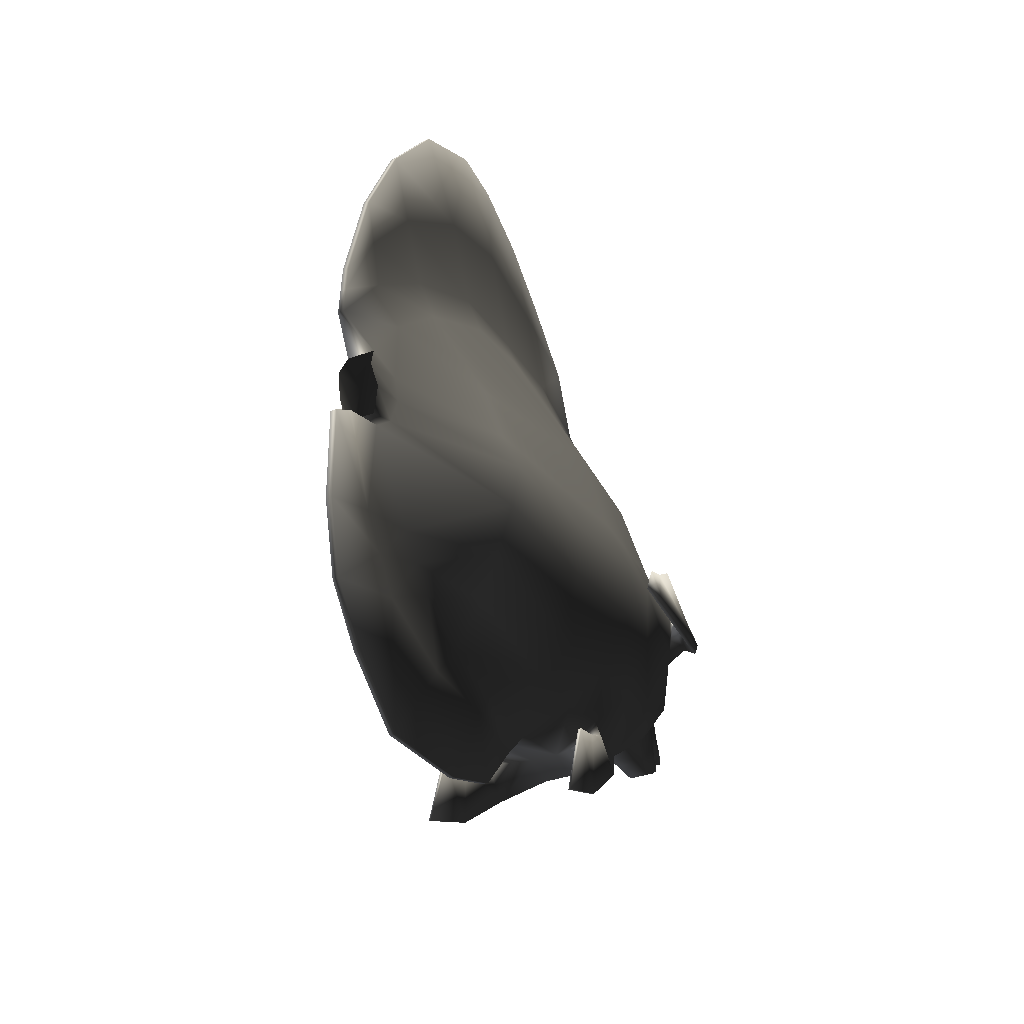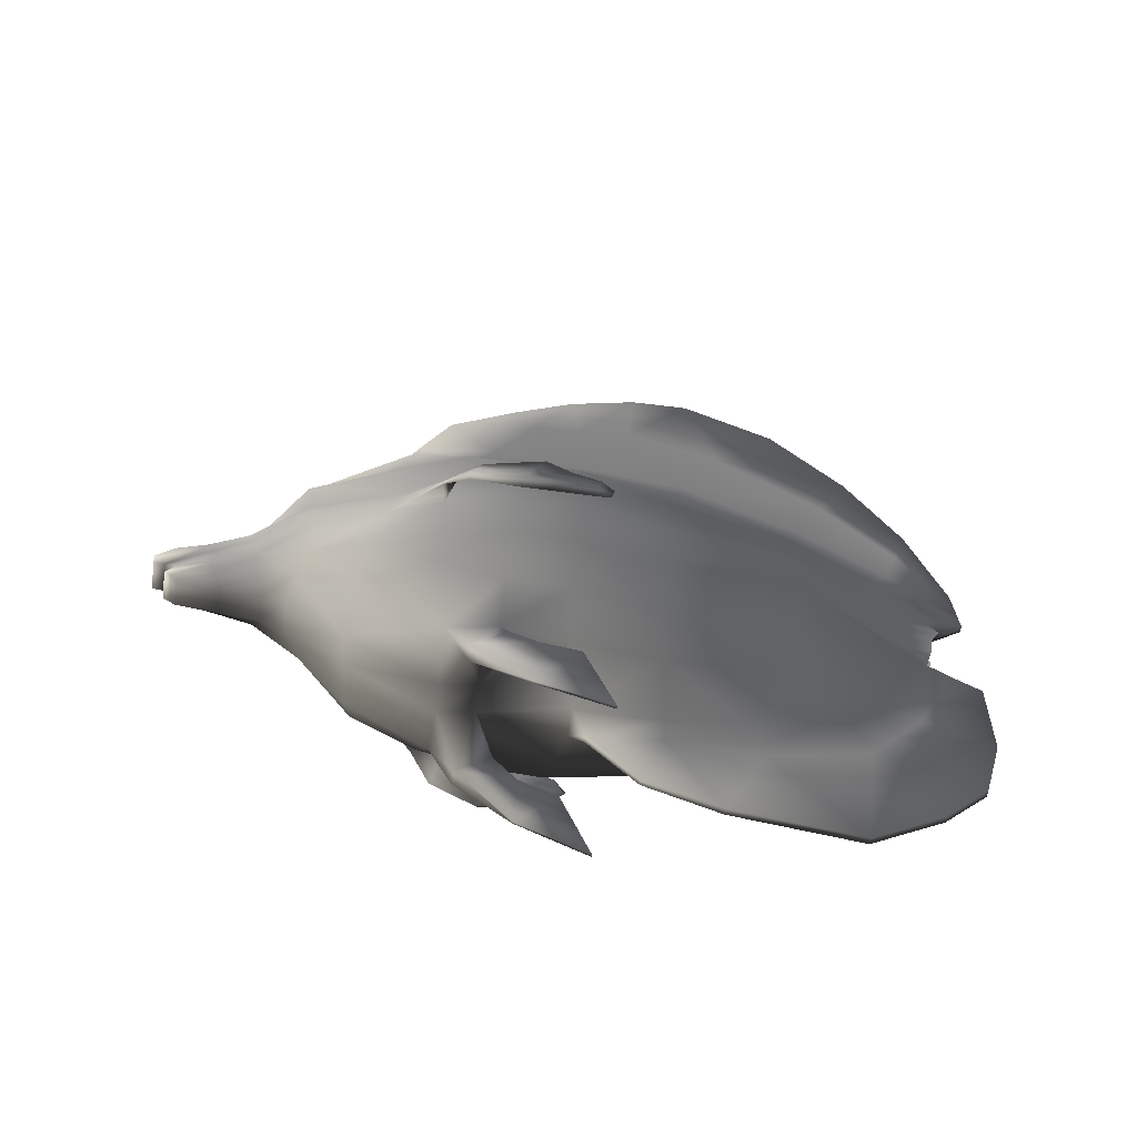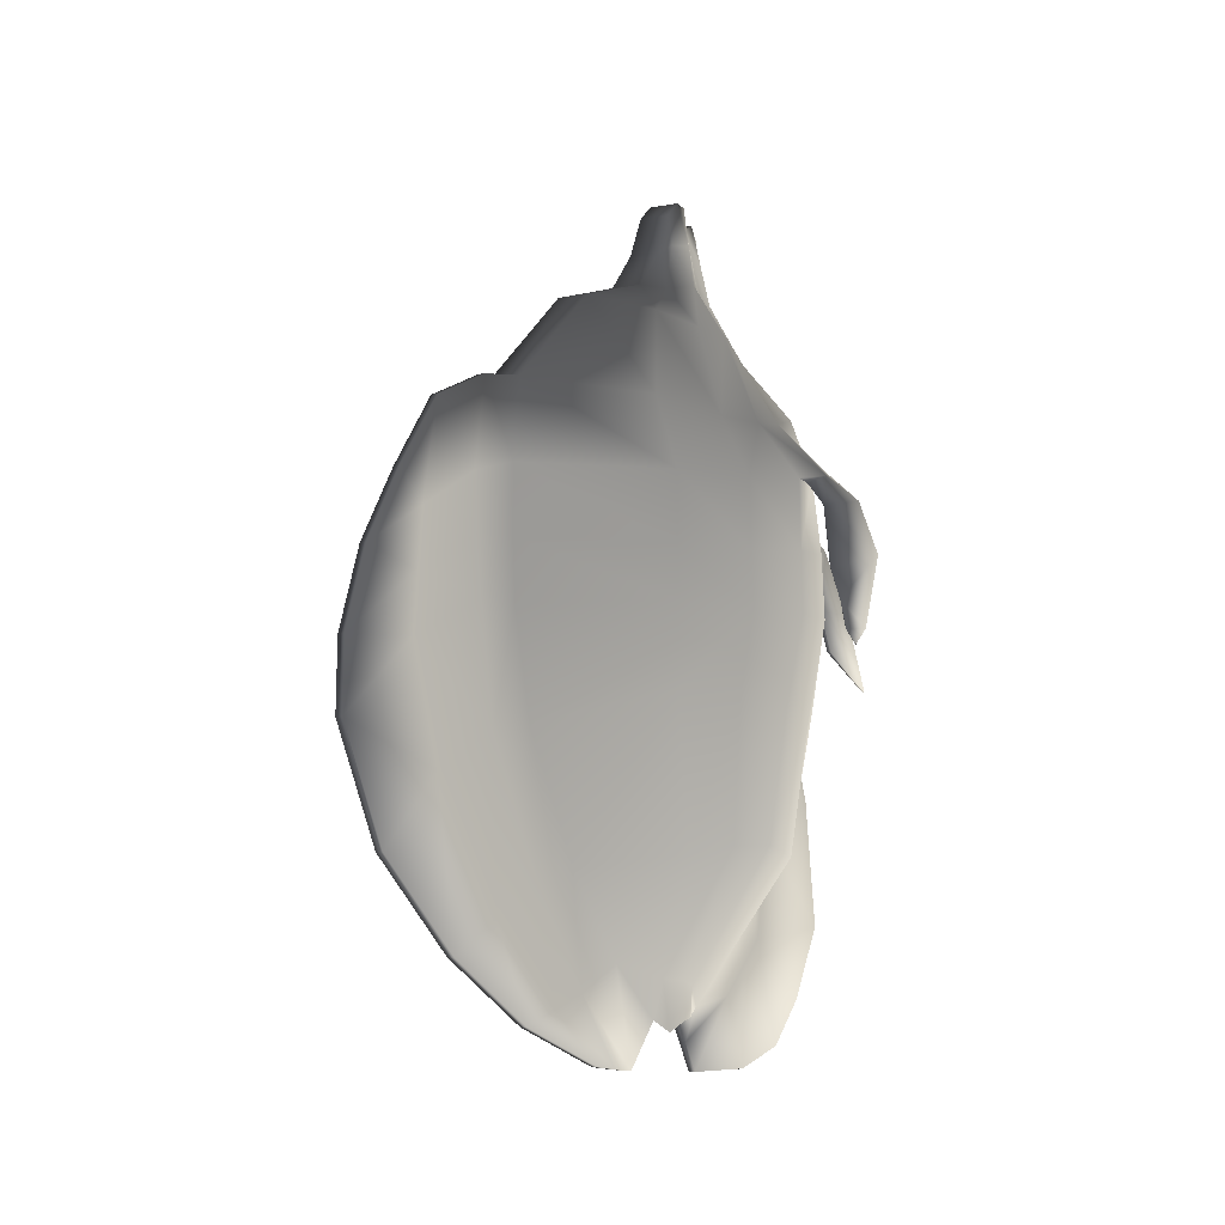
<metadata>
{"format":"obj","ext":"obj","renderer":"f3d","projection":"perspective","resolution":1024,"background":"white","views":[{"elev":-37.0,"azim":-155.3,"up":"+Y"},{"elev":-62.1,"azim":82.2,"up":"+Y"},{"elev":-9.0,"azim":-152.2,"up":"+Z"}]}
</metadata>
<code>
g default
v 0.1343 -1.569 1.188
v 0.1343 -1.356 0.9611
v 0.4711 -1.455 1.617
v 0.1343 -1.817 1.781
v 0.5381 -1.614 2.556
v 0.1343 -1.914 2.49
v 0.6052 -1.604 3.342
v 0.6052 -1.475 3.964
v 0.1343 -1.683 4.072
v 0.1343 -1.894 3.287
v 0.6204 -1.016 5.212
v 0.342 -0.5373 5.742
v 0.1343 -0.6319 5.813
v 0.1343 -1.153 5.262
v 0.1343 -1.142 0.7339
v 0.1343 -0.3913 0.08686
v 0.9003 -0.6748 1.343
v 0.7036 -1.092 1.453
v 1.058 -0.7307 2.544
v 0.8265 -1.315 2.623
v 1.215 -0.7307 3.367
v 1.215 -0.6739 3.925
v 0.9494 -1.268 3.968
v 0.9494 -1.315 3.396
v 0.9084 -0.75 5.148
v 0.9728 -0.3221 5.028
v 0.6542 -0.1116 5.689
v 0.5497 -0.4428 5.671
v 0.1807 -0.2298 0.2609
v 0.9322 -0.1741 1.417
v 1.095 -0.1876 2.568
v 1.258 -0.1731 3.342
v 1.258 -0.14 3.864
v 0.9406 -0.001018 4.974
v 0.6542 0.08395 5.763
v 0.1807 0.3231 0.311
v 0.6325 0.747 1.294
v 0.7835 0.2117 1.384
v 0.2272 0.01676 0.3001
v 0.7116 1.131 2.575
v 0.9203 0.3555 2.593
v 0.8211 1.302 3.276
v 0.8211 1.307 3.743
v 1.057 0.4172 3.795
v 1.057 0.3844 3.316
v 0.7909 0.4141 4.968
v 0.6245 1.277 4.99
v 0.4629 0.9513 5.796
v 0.55 0.356 5.782
v -0.1343 -1.569 1.188
v -0.1343 -1.817 1.781
v -0.4711 -1.455 1.617
v -0.1343 -1.356 0.9611
v -0.1343 -1.914 2.49
v -0.5381 -1.614 2.556
v -0.1343 -1.683 4.072
v -0.6052 -1.475 3.964
v -0.6052 -1.604 3.342
v -0.1343 -1.894 3.287
v -0.1343 -0.6319 5.813
v -0.342 -0.5373 5.742
v -0.6204 -1.016 5.212
v -0.1343 -1.153 5.262
v -0.1343 -1.142 0.7339
v -0.7036 -1.092 1.453
v -0.9003 -0.6748 1.343
v -0.1343 -0.3913 0.08686
v -0.8265 -1.315 2.623
v -1.058 -0.7307 2.544
v -0.9494 -1.268 3.968
v -1.215 -0.6739 3.925
v -1.215 -0.7307 3.367
v -0.9494 -1.315 3.396
v -0.9084 -0.75 5.148
v -0.5497 -0.4428 5.671
v -0.6542 -0.1116 5.689
v -0.9728 -0.3221 5.028
v -0.9322 -0.1741 1.417
v -0.1807 -0.2298 0.2609
v -1.095 -0.1876 2.568
v -1.258 -0.14 3.864
v -1.258 -0.1731 3.342
v -0.6542 0.08395 5.763
v -0.9406 -0.001018 4.974
v -0.7835 0.2117 1.384
v -0.6325 0.747 1.294
v -0.1807 0.3231 0.311
v -0.2272 0.01676 0.3001
v -0.9203 0.3555 2.593
v -0.7268 1.131 2.575
v -1.057 0.4172 3.795
v -0.8211 1.307 3.743
v -0.8211 1.302 3.276
v -1.057 0.3844 3.316
v -0.7909 0.4141 4.968
v -0.55 0.356 5.782
v -0.4553 0.9513 5.796
v -0.6169 1.277 4.99
v 0.02933 -2.717 0.1791
v 0.02933 -3.164 0.8622
v -0.02933 -3.164 0.8622
v -0.02933 -2.717 0.1791
v 0.02933 -2.977 2.027
v -0.02933 -2.977 2.027
v 0.1343 -0.4195 6.862
v -0.1343 -0.4195 6.862
v -0.1343 -0.4662 6.799
v 0.1343 -0.4662 6.799
v 0.1343 -0.3728 6.924
v 0.1343 -0.2402 6.84
v -0.1343 -0.2402 6.84
v -0.1343 -0.3728 6.924
v 0.1343 -0.2308 6.942
v -0.1343 -0.2308 6.942
v 0.1343 -0.09148 7.051
v -0.1343 -0.09148 7.051
v -0.1343 -0.2214 7.043
v 0.1343 -0.2214 7.043
v 0.1343 0.2808 6.51
v -0.1343 0.2808 6.51
v -0.1343 0.08665 6.895
v 0.1343 0.08665 6.895
v 0.02933 4.63 3.269
v -0.02933 4.63 3.269
v -0.02932 4.208 3.897
v 0.02933 4.208 3.897
v 0.02933 3.391 0.4033
v 0.02933 2.32 -0.09262
v -0.02933 2.32 -0.09262
v -0.02933 3.391 0.4033
v 0.02933 -0.5796 -0.4577
v 0.02933 -1.53 -0.4388
v -0.02933 -1.53 -0.4388
v -0.02933 -0.5796 -0.4577
v 0.02933 -2.248 -0.2427
v -0.02933 -2.248 -0.2427
v 0.3656 -0.2536 6.131
v 0.25 -0.3132 6.527
v 0.1921 -0.4136 6.473
v 0.25 -0.4077 6.085
v 0.25 -0.1612 6.496
v 0.3656 -0.08226 6.151
v 0.3656 0.06008 6.24
v 0.25 -0.08068 6.641
v 0.25 -0.121 6.568
v 0.3656 -0.01109 6.195
v 0.1921 0.125 6.604
v 0.25 0.3416 6.157
v 0.1343 0.6133 6.141
v -0.1343 -0.514 6.419
v -0.1921 -0.4136 6.473
v -0.25 -0.4077 6.085
v -0.1343 -0.5618 6.039
v -0.3656 -0.2536 6.131
v -0.25 -0.3132 6.527
v -0.25 -0.1612 6.496
v -0.3656 -0.08226 6.151
v -0.25 -0.121 6.568
v -0.3656 -0.01109 6.195
v -0.3656 0.06008 6.24
v -0.25 -0.08068 6.641
v -0.1921 0.125 6.604
v -0.25 0.3416 6.157
v 0.1343 -0.514 6.419
v 0.1343 -0.5618 6.039
v 0.1343 1.565 5.82
v -0.1343 1.565 5.82
v -0.1343 0.6133 6.141
v 0.1343 2.652 4.899
v -0.1343 2.652 4.899
v 0.9494 -1.093 4.544
v 0.6052 -1.61 4.432
v 1.215 -0.4913 4.552
v 1.258 -0.1147 4.49
v 1.057 0.4499 4.416
v 0.8211 1.312 4.342
v 0.1343 2.76 4.196
v -0.6052 -1.61 4.432
v -0.1343 -1.747 4.411
v -1.215 -0.4913 4.552
v -0.9494 -1.093 4.544
v -1.559 -0.5774 3.109
v -1.55 -0.3995 3.221
v -1.526 -0.4448 3.23
v -1.528 -0.6583 3.133
v -1.057 0.4499 4.416
v -0.8211 1.312 4.342
v 0.1343 -1.747 4.411
v 0.02933 4.889 2.587
v -0.02933 4.889 2.587
v 0.02933 1.168 -0.403
v -0.02933 1.168 -0.403
v 0.1343 1.059 0.4139
v 0.1343 1.796 1.147
v 0.1343 2.483 2.207
v 0.1343 2.717 3.098
v 0.1343 2.758 3.616
v -0.1343 1.796 1.147
v -0.1343 1.059 0.4139
v -0.1343 2.717 3.098
v -0.1343 2.483 2.207
v -0.1343 2.76 4.196
v -0.1343 2.758 3.616
v 0.02933 1.442 0.1732
v 0.02933 2.177 1.017
v 0.02933 0.6 -0.44
v -0.02933 0.6 -0.44
v -0.02933 1.442 0.1732
v -0.02933 2.177 1.017
v -0.02933 2.857 2.116
v -0.02933 3.102 3.587
v -0.02933 3.046 3.11
v -0.02933 3.014 4.845
v -0.02933 3.157 4.064
v 0.02933 3.014 4.845
v 0.02933 3.157 4.064
v 0.02933 3.102 3.587
v 0.02933 2.857 2.116
v 0.02933 3.046 3.11
v 0.02933 3.952 3.174
v 0.02933 3.894 3.666
v 0.02933 3.648 1.735
v 0.02933 4.009 2.682
v 0.02933 1.881 0.04027
v 0.02933 2.784 0.7103
v 0.02933 0.8841 -0.4215
v -0.02933 0.8841 -0.4215
v -0.02933 1.881 0.04027
v -0.02933 2.784 0.7103
v -0.02933 3.648 1.735
v -0.02933 3.952 3.174
v -0.02933 4.009 2.682
v -0.02933 4.902 2.008
v 0.02933 4.902 2.008
v 0.02933 4.368 1.109
v -0.02933 4.368 1.109
v 0.02933 -2.685 2.708
v -0.02933 -2.685 2.708
v -0.02932 3.699 4.538
v -0.02933 3.894 3.666
v 0.02933 3.699 4.538
v 0.02933 -1.553 0.4475
v 0.02933 -1.241 0.1955
v 0.02933 -2.102 1.618
v 0.02933 -1.864 0.6994
v 0.02933 -2.045 2.49
v 0.02933 -2.133 3.154
v -0.02933 -2.133 3.154
v -0.02933 -2.045 2.49
v -0.02933 -2.102 1.618
v -0.02933 -1.864 0.6994
v -0.02933 -1.553 0.4475
v -0.02933 -0.4004 -0.2078
v -0.02933 -1.241 0.1955
v 0.02933 -0.4004 -0.2078
v -1.258 -0.1147 4.49
v 1.526 -0.4448 3.23
v 1.55 -0.3995 3.221
v 1.559 -0.5774 3.109
v 1.528 -0.6583 3.133
v -0.703 -1.964 3.279
v -0.7088 -2.768 3.001
v -0.7311 -2.761 3.004
v -0.7367 -1.962 3.276
v 0.7311 -2.761 3.004
v 0.7088 -2.768 3.001
v 0.703 -1.964 3.279
v 0.7367 -1.962 3.276
v -0.6918 -1.975 4.206
v -0.5378 -1.998 4.199
v -0.7003 -1.717 3.873
v -0.5292 -1.742 3.88
v 0.5292 -1.742 3.88
v 0.5378 -1.998 4.199
v 0.7003 -1.717 3.873
v 0.6918 -1.975 4.206
v -0.6958 -2.457 3.673
v -0.6734 -2.464 3.67
v -0.7013 -1.829 3.644
v -0.6677 -1.831 3.647
v 0.6677 -1.831 3.647
v 0.6734 -2.464 3.67
v 0.7013 -1.829 3.644
v 0.6958 -2.457 3.673
v -1.373 -0.4756 4.576
v -1.293 -0.2318 4.463
v -1.384 -0.4029 4.551
v -1.303 -0.1865 4.454
v 1.293 -0.2318 4.463
v 1.373 -0.4756 4.576
v 1.303 -0.1865 4.454
v 1.384 -0.4029 4.551
v -1.556 -0.6911 4.371
v -1.44 -0.2087 4.258
v -1.595 -0.6103 4.347
v -1.462 -0.1634 4.25
v 1.44 -0.2087 4.258
v 1.556 -0.6911 4.371
v 1.462 -0.1634 4.25
v 1.595 -0.6103 4.347
v -1.629 -0.8654 3.926
v -1.516 -0.1539 3.714
v -1.693 -0.7846 3.902
v -1.538 -0.1086 3.706
v 1.516 -0.1539 3.714
v 1.629 -0.8654 3.926
v 1.538 -0.1086 3.706
v 1.693 -0.7846 3.902
v -1.569 -0.7461 3.279
v -1.526 -0.3332 3.47
v -1.617 -0.6652 3.254
v -1.543 -0.2879 3.461
v 1.526 -0.3332 3.47
v 1.569 -0.7461 3.279
v 1.543 -0.2879 3.461
v 1.617 -0.6652 3.254
v 0.1652 -0.2156 -0.006277
v 0.196 -0.04236 -0.03347
v 0.1343 -0.3037 0.02092
v -0.1343 -0.3037 0.02092
v -0.1652 -0.2156 -0.006277
v -0.196 -0.04236 -0.03347
v -0.1652 0.1648 -0.1296
v -0.1343 0.405 -0.03189
v 0.1343 0.405 -0.03189
v 0.1652 0.1648 -0.1296
g polySurface1 TropicalFish06:TropicalFish05
f 2 3 1
f 1 3 4
f 3 5 4
f 4 5 6
f 8 9 7
f 7 9 10
f 11 12 14
f 14 12 13
f 16 17 15
f 15 17 18
f 17 19 18
f 18 19 20
f 22 23 21
f 21 23 24
f 25 26 28
f 28 26 27
f 30 17 29
f 29 17 16
f 31 19 30
f 30 19 17
f 33 22 32
f 32 22 21
f 35 27 34
f 34 27 26
f 37 38 36
f 36 38 39
f 38 37 41
f 41 37 40
f 42 43 45
f 45 43 44
f 47 48 46
f 46 48 49
f 51 52 50
f 50 52 53
f 54 55 51
f 51 55 52
f 57 58 56
f 56 58 59
f 60 61 63
f 63 61 62
f 65 66 64
f 64 66 67
f 68 69 65
f 65 69 66
f 71 72 70
f 70 72 73
f 74 75 77
f 77 75 76
f 78 79 66
f 66 79 67
f 80 78 69
f 69 78 66
f 81 82 71
f 71 82 72
f 83 84 76
f 76 84 77
f 86 87 85
f 85 87 88
f 85 89 86
f 86 89 90
f 91 92 94
f 94 92 93
f 96 97 95
f 95 97 98
f 99 100 102
f 102 100 101
f 103 104 100
f 100 104 101
f 9 56 10
f 10 56 59
f 13 60 14
f 14 60 63
f 105 106 108
f 108 106 107
f 109 110 112
f 112 110 111
f 113 114 110
f 110 114 111
f 115 116 118
f 118 116 117
f 119 120 122
f 122 120 121
f 123 124 126
f 126 124 125
f 127 128 130
f 130 128 129
f 131 132 134
f 134 132 133
f 135 136 132
f 132 136 133
f 138 139 137
f 137 139 140
f 138 137 141
f 141 137 142
f 144 145 143
f 143 145 146
f 147 148 119
f 119 148 149
f 151 152 150
f 150 152 153
f 155 156 154
f 154 156 157
f 158 159 156
f 156 159 157
f 161 162 160
f 160 162 163
f 164 150 165
f 165 150 153
f 166 167 149
f 149 167 168
f 140 12 137
f 137 12 28
f 142 137 27
f 27 137 28
f 146 35 143
f 143 35 49
f 148 48 149
f 149 48 166
f 152 61 153
f 153 61 60
f 75 154 76
f 76 154 157
f 159 83 157
f 157 83 76
f 160 163 96
f 96 163 97
f 165 153 13
f 13 153 60
f 169 170 166
f 166 170 167
f 25 11 171
f 171 11 172
f 26 25 173
f 173 25 171
f 46 34 175
f 175 34 174
f 47 176 169
f 169 176 177
f 62 178 63
f 63 178 179
f 77 180 74
f 74 180 181
f 183 184 182
f 182 184 185
f 95 98 186
f 186 98 187
f 14 63 188
f 188 63 179
f 189 190 123
f 123 190 124
f 317 318 29
f 29 318 39
f 16 67 319
f 319 67 320
f 321 320 79
f 79 320 67
f 87 323 88
f 88 323 322
f 129 128 192
f 192 128 191
f 326 325 36
f 36 325 193
f 194 37 193
f 193 37 36
f 195 40 194
f 194 40 37
f 196 197 42
f 42 197 43
f 169 166 47
f 47 166 48
f 198 199 86
f 86 199 87
f 200 201 93
f 93 201 90
f 203 92 202
f 202 92 187
f 170 98 167
f 167 98 97
f 122 121 115
f 115 121 116
f 118 144 115
f 115 144 147
f 120 162 121
f 121 162 116
f 143 49 148
f 148 49 48
f 167 97 168
f 168 97 163
f 46 175 47
f 47 175 176
f 202 187 170
f 170 187 98
f 199 324 87
f 87 324 323
f 318 326 39
f 39 326 36
f 193 204 194
f 194 204 205
f 325 206 193
f 193 206 204
f 325 324 206
f 206 324 207
f 324 199 207
f 207 199 208
f 199 198 208
f 208 198 209
f 210 209 201
f 201 209 198
f 211 212 203
f 203 212 200
f 170 213 202
f 202 213 214
f 170 169 213
f 213 169 215
f 169 177 215
f 215 177 216
f 217 216 197
f 197 216 177
f 195 218 196
f 196 218 219
f 220 221 217
f 217 221 216
f 222 223 218
f 218 223 219
f 204 224 205
f 205 224 225
f 206 226 204
f 204 226 224
f 207 227 206
f 206 227 226
f 228 227 208
f 208 227 207
f 229 228 209
f 209 228 208
f 209 210 229
f 229 210 230
f 211 231 212
f 212 231 232
f 233 234 236
f 236 234 235
f 24 7 20
f 20 7 5
f 24 20 21
f 21 20 19
f 41 45 31
f 31 45 32
f 42 45 40
f 40 45 41
f 58 55 59
f 59 55 54
f 73 72 68
f 68 72 69
f 82 80 72
f 72 80 69
f 89 94 90
f 90 94 93
f 237 238 103
f 103 238 104
f 127 130 235
f 235 130 236
f 196 42 195
f 195 42 40
f 86 90 198
f 198 90 201
f 201 200 210
f 210 200 212
f 194 205 195
f 195 205 218
f 205 225 218
f 218 225 222
f 212 232 210
f 210 232 230
f 213 239 214
f 214 239 240
f 215 241 213
f 213 241 239
f 221 241 216
f 216 241 215
f 2 242 15
f 15 242 243
f 4 244 1
f 1 244 245
f 6 246 4
f 4 246 244
f 10 247 6
f 6 247 246
f 10 59 247
f 247 59 248
f 59 54 248
f 248 54 249
f 54 51 249
f 249 51 250
f 51 50 250
f 250 50 251
f 252 251 53
f 53 251 50
f 64 67 254
f 254 67 253
f 67 16 253
f 253 16 255
f 255 16 243
f 243 16 15
f 149 168 119
f 119 168 120
f 109 105 138
f 138 105 139
f 109 138 110
f 110 138 141
f 118 113 144
f 144 113 145
f 115 147 122
f 122 147 119
f 106 151 107
f 107 151 150
f 112 111 155
f 155 111 156
f 114 158 111
f 111 158 156
f 117 116 161
f 161 116 162
f 108 107 164
f 164 107 150
f 148 147 143
f 143 147 144
f 168 163 120
f 120 163 162
f 38 30 39
f 39 30 29
f 41 31 38
f 38 31 30
f 45 44 32
f 32 44 33
f 34 46 35
f 35 46 49
f 85 88 78
f 78 88 79
f 89 85 80
f 80 85 78
f 256 186 81
f 81 186 91
f 96 95 83
f 83 95 84
f 118 117 113
f 113 117 114
f 142 146 141
f 141 146 145
f 161 160 158
f 158 160 159
f 27 35 142
f 142 35 146
f 96 83 160
f 160 83 159
f 258 259 257
f 257 259 260
f 95 186 84
f 84 186 256
f 317 29 319
f 29 16 319
f 88 322 79
f 79 322 321
f 19 31 21
f 21 31 32
f 82 94 80
f 80 94 89
f 141 145 110
f 110 145 113
f 117 161 114
f 114 161 158
f 234 189 223
f 223 189 220
f 235 234 222
f 222 234 223
f 127 225 128
f 128 225 224
f 128 224 191
f 191 224 226
f 192 191 227
f 227 191 226
f 129 192 228
f 228 192 227
f 130 129 229
f 229 129 228
f 236 130 230
f 230 130 229
f 190 231 124
f 124 231 240
f 235 222 127
f 127 222 225
f 236 230 233
f 233 230 232
f 124 240 125
f 125 240 239
f 126 125 241
f 241 125 239
f 123 126 221
f 221 126 241
f 135 132 242
f 242 132 243
f 244 100 245
f 245 100 99
f 246 103 244
f 244 103 100
f 247 237 246
f 246 237 103
f 247 248 237
f 237 248 238
f 248 249 238
f 238 249 104
f 249 250 104
f 104 250 101
f 250 251 101
f 101 251 102
f 252 136 251
f 251 136 102
f 253 134 254
f 254 134 133
f 253 255 134
f 134 255 131
f 255 243 131
f 131 243 132
f 171 172 23
f 23 172 8
f 173 171 22
f 22 171 23
f 174 173 33
f 33 173 22
f 43 176 44
f 44 176 175
f 262 263 261
f 261 263 264
f 180 71 181
f 181 71 70
f 256 81 180
f 180 81 71
f 186 187 91
f 91 187 92
f 188 179 9
f 9 179 56
f 234 233 189
f 189 233 190
f 176 43 177
f 177 43 197
f 200 93 203
f 203 93 92
f 202 214 203
f 203 214 211
f 196 219 197
f 197 219 217
f 223 220 219
f 219 220 217
f 214 240 211
f 211 240 231
f 44 175 33
f 33 175 174
f 94 82 91
f 91 82 81
f 221 220 123
f 123 220 189
f 233 232 190
f 190 232 231
f 15 18 2
f 2 18 3
f 18 20 3
f 3 20 5
f 23 8 24
f 24 8 7
f 25 28 11
f 11 28 12
f 64 53 65
f 65 53 52
f 65 52 68
f 68 52 55
f 70 73 57
f 57 73 58
f 74 62 75
f 75 62 61
f 109 112 105
f 105 112 106
f 99 102 135
f 135 102 136
f 165 140 164
f 164 140 139
f 155 154 151
f 151 154 152
f 13 12 165
f 165 12 140
f 75 61 154
f 154 61 152
f 188 172 14
f 14 172 11
f 74 181 62
f 62 181 178
f 6 5 10
f 10 5 7
f 73 68 58
f 58 68 55
f 1 245 2
f 2 245 242
f 254 252 64
f 64 252 53
f 164 139 108
f 108 139 105
f 112 155 106
f 106 155 151
f 99 135 245
f 245 135 242
f 254 133 252
f 252 133 136
f 266 267 265
f 265 267 268
f 181 70 178
f 178 70 57
f 179 178 270
f 270 178 269
f 178 57 269
f 269 57 271
f 56 272 57
f 57 272 271
f 179 270 56
f 56 270 272
f 188 9 274
f 274 9 273
f 9 8 273
f 273 8 275
f 172 276 8
f 8 276 275
f 188 274 172
f 172 274 276
f 269 277 270
f 270 277 278
f 271 279 269
f 269 279 277
f 272 280 271
f 271 280 279
f 272 270 280
f 280 270 278
f 273 281 274
f 274 281 282
f 273 275 281
f 281 275 283
f 275 276 283
f 283 276 284
f 276 274 284
f 284 274 282
f 277 263 278
f 278 263 262
f 279 264 277
f 277 264 263
f 280 261 279
f 279 261 264
f 280 278 261
f 261 278 262
f 281 267 282
f 282 267 266
f 281 283 267
f 267 283 268
f 283 284 268
f 268 284 265
f 284 282 265
f 265 282 266
f 77 285 180
f 180 285 286
f 84 287 77
f 77 287 285
f 84 256 287
f 256 288 287
f 180 286 256
f 256 286 288
f 26 173 290
f 290 173 289
f 173 174 289
f 289 174 291
f 34 292 174
f 174 292 291
f 34 26 292
f 292 26 290
f 286 285 294
f 294 285 293
f 287 295 285
f 285 295 293
f 288 296 287
f 287 296 295
f 286 294 288
f 288 294 296
f 289 297 290
f 290 297 298
f 289 291 297
f 297 291 299
f 291 292 299
f 299 292 300
f 292 290 300
f 300 290 298
f 293 301 294
f 294 301 302
f 293 295 301
f 301 295 303
f 295 296 303
f 303 296 304
f 294 302 296
f 296 302 304
f 298 297 306
f 306 297 305
f 297 299 305
f 305 299 307
f 300 308 299
f 299 308 307
f 298 306 300
f 300 306 308
f 302 301 310
f 310 301 309
f 301 303 309
f 309 303 311
f 304 312 303
f 303 312 311
f 304 302 312
f 312 302 310
f 305 313 306
f 306 313 314
f 307 315 305
f 305 315 313
f 307 308 315
f 315 308 316
f 306 314 308
f 308 314 316
f 310 309 184
f 184 309 185
f 309 311 185
f 185 311 182
f 312 183 311
f 311 183 182
f 312 310 183
f 183 310 184
f 313 257 314
f 314 257 260
f 315 258 313
f 313 258 257
f 315 316 258
f 258 316 259
f 314 260 316
f 316 260 259

</code>
